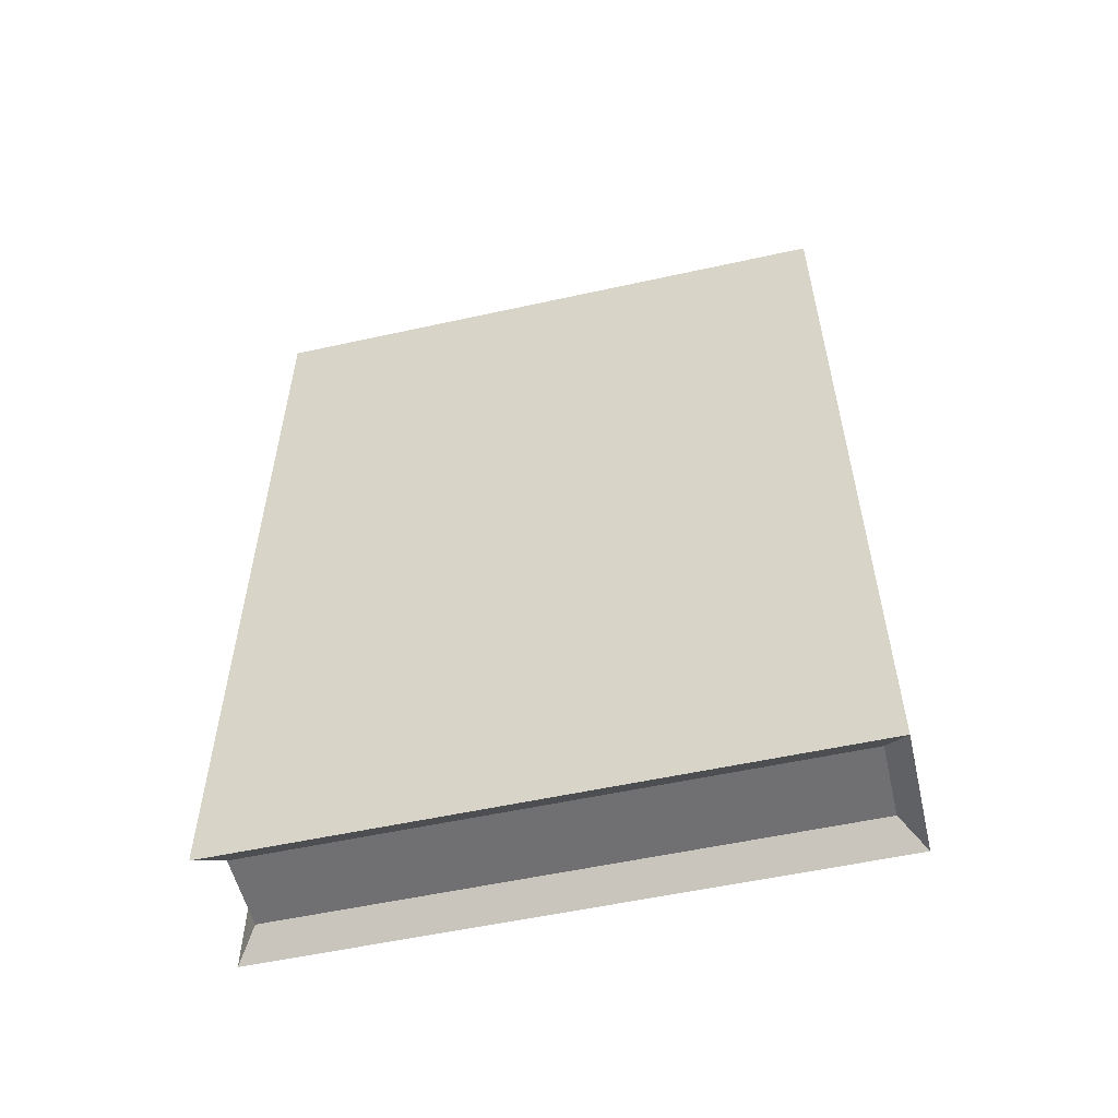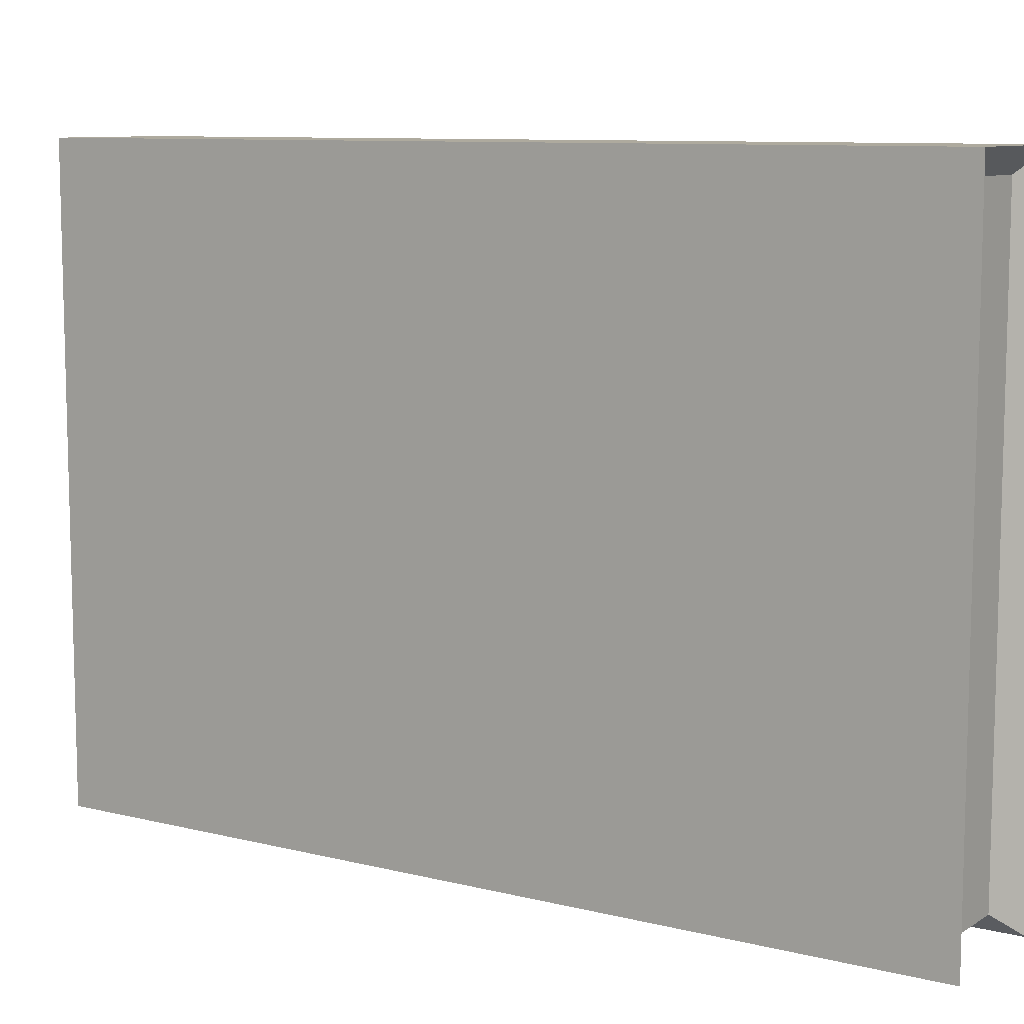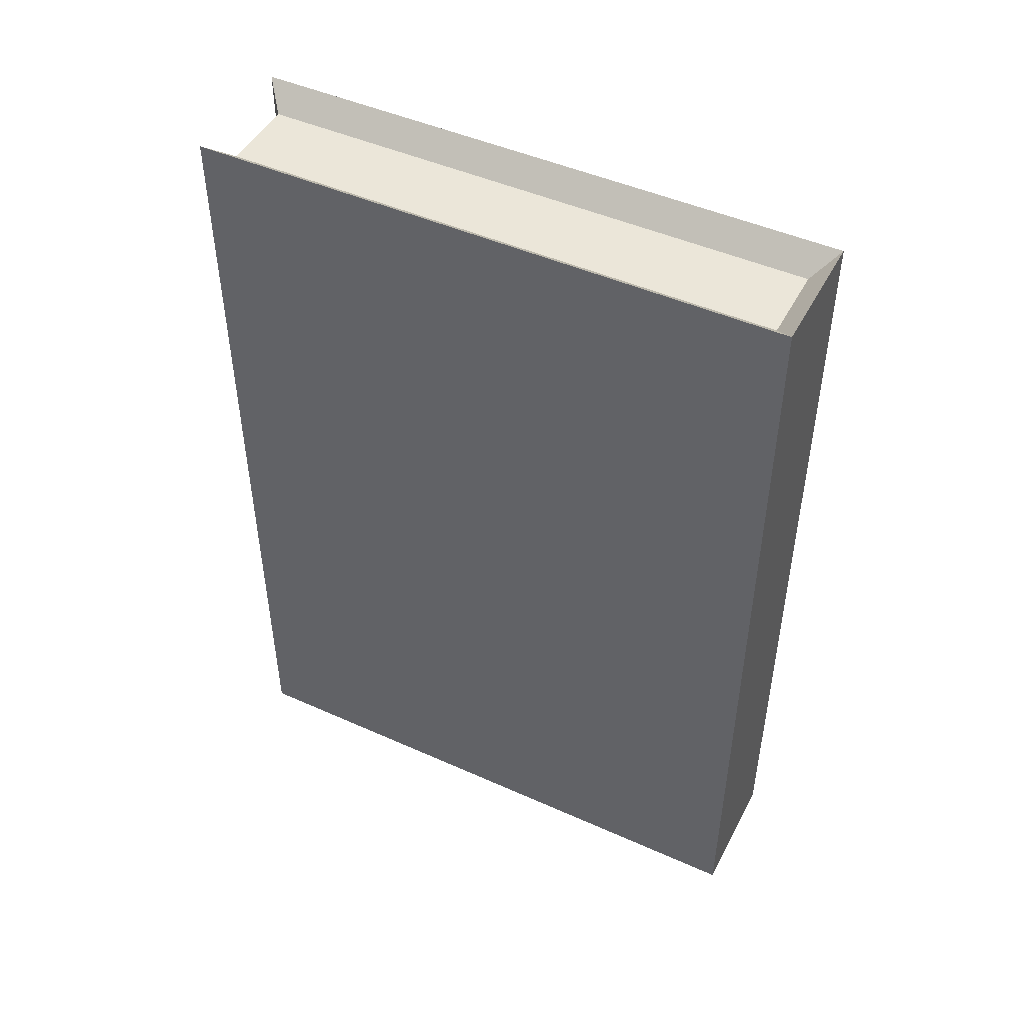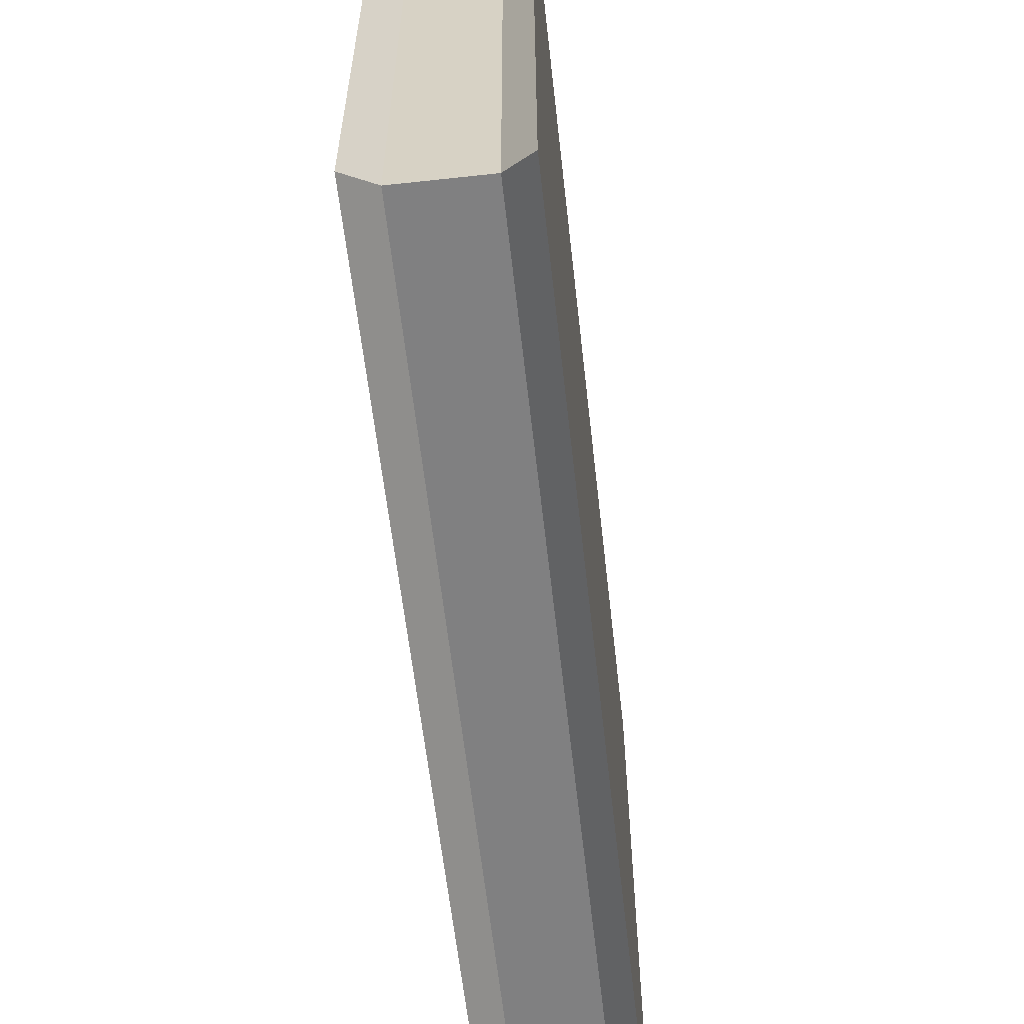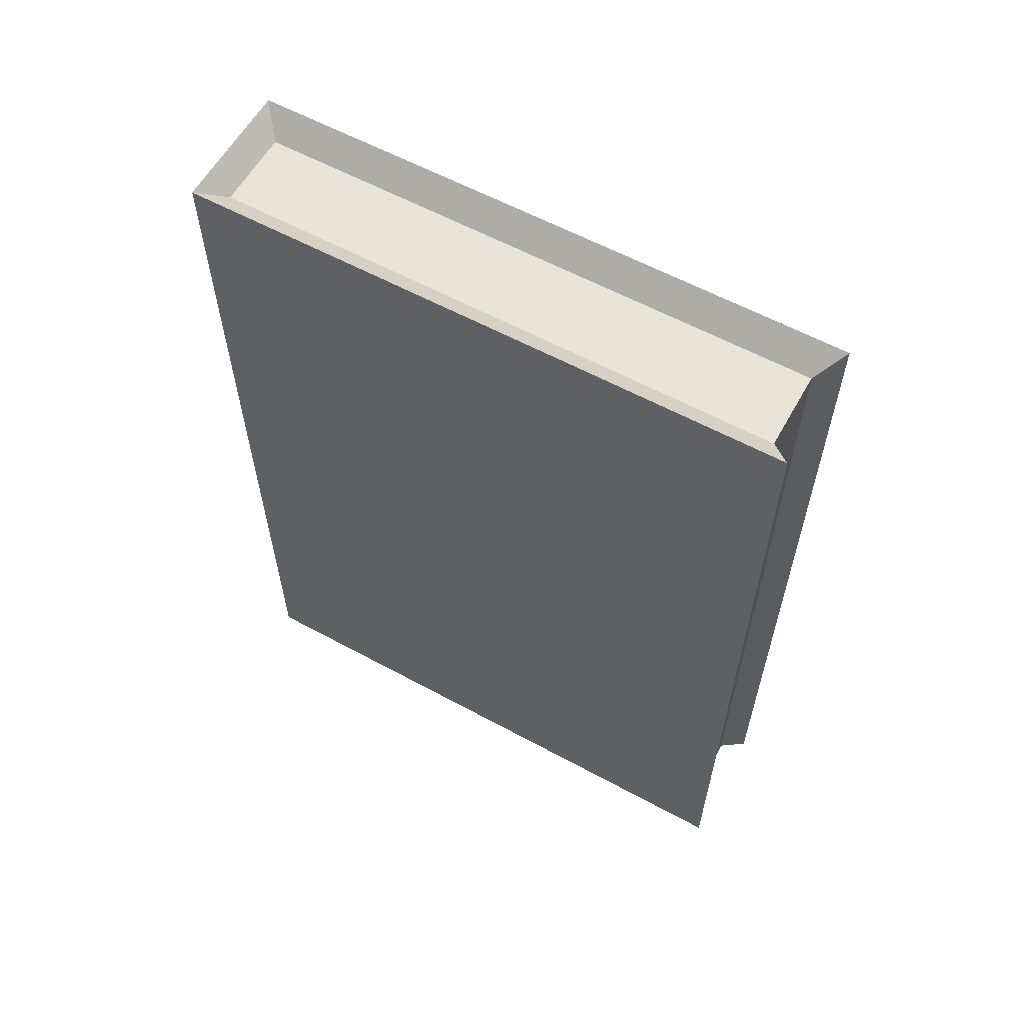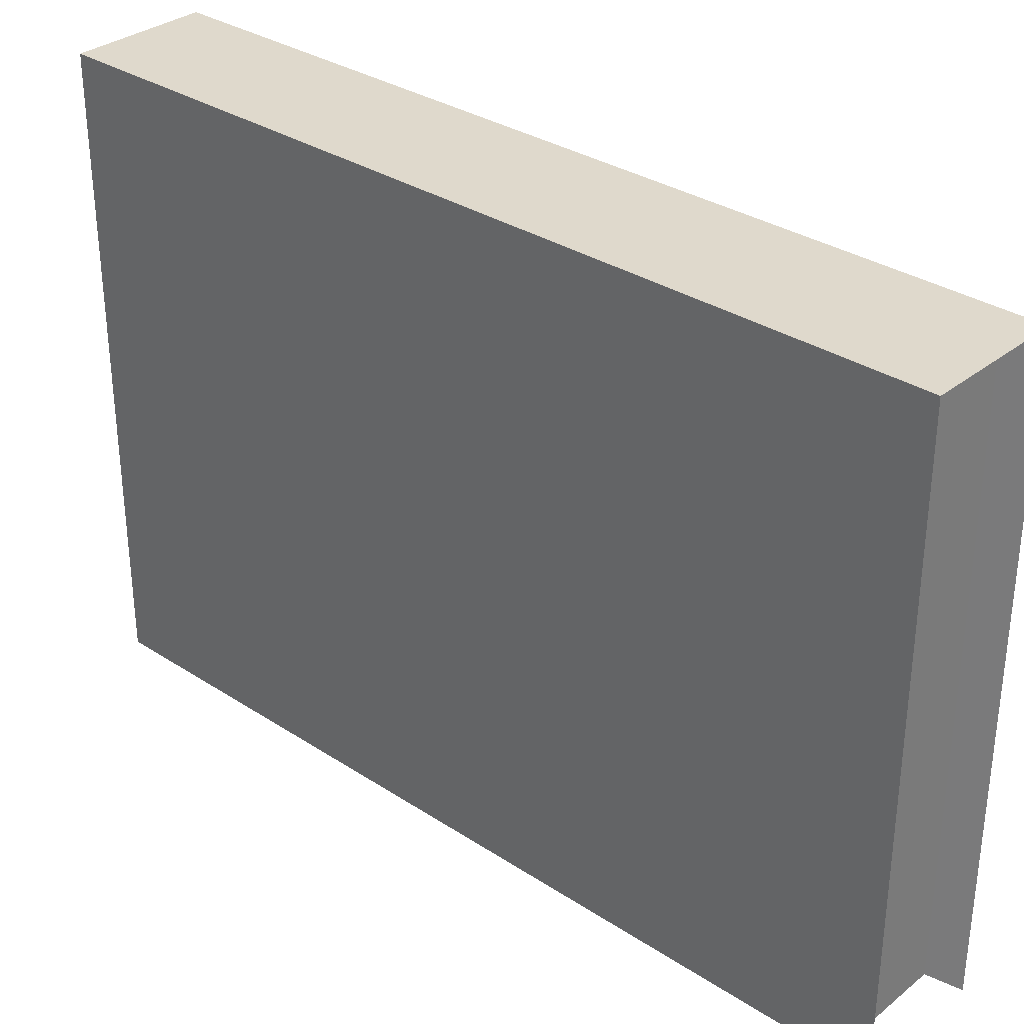
<metadata>
{"format":"obj","ext":"obj","renderer":"f3d","projection":"perspective","resolution":1024,"background":"white","views":[{"elev":-55.0,"azim":-76.9,"up":"+Y"},{"elev":9.3,"azim":123.2,"up":"+Z"},{"elev":47.3,"azim":-63.2,"up":"+Y"},{"elev":-60.2,"azim":6.4,"up":"+Z"},{"elev":59.8,"azim":119.1,"up":"+Y"},{"elev":32.3,"azim":132.3,"up":"+Z"}]}
</metadata>
<code>
o Cube
v 0.075 -0.5 -0.35
v 0.075 -0.5 0.35
v -0.075 -0.5 0.35
v -0.075 -0.5 -0.35
v 0.075 0.5 -0.35
v 0.075 0.5 0.35
v -0.075 0.5 0.35
v -0.075 0.5 -0.35
v 0.045 -0.475 -0.325
v 0.045 0.475 -0.325
v -0.045 -0.475 -0.325
v -0.045 0.475 -0.325
v 0.045 0.475 0.325
v -0.045 0.475 0.325
v 0.045 -0.475 0.325
v -0.045 -0.475 0.325
f 1 5 6 2
f 3 7 8 4
f 5 1 9 10
f 12 11 4 8
f 5 10 13 6
f 2 6 7 3
f 11 16 3 4
f 10 9 11 12
f 1 2 15 9
f 13 14 7 6
f 15 2 3 16
f 12 8 7 14
f 10 12 14 13
f 9 15 16 11

</code>
